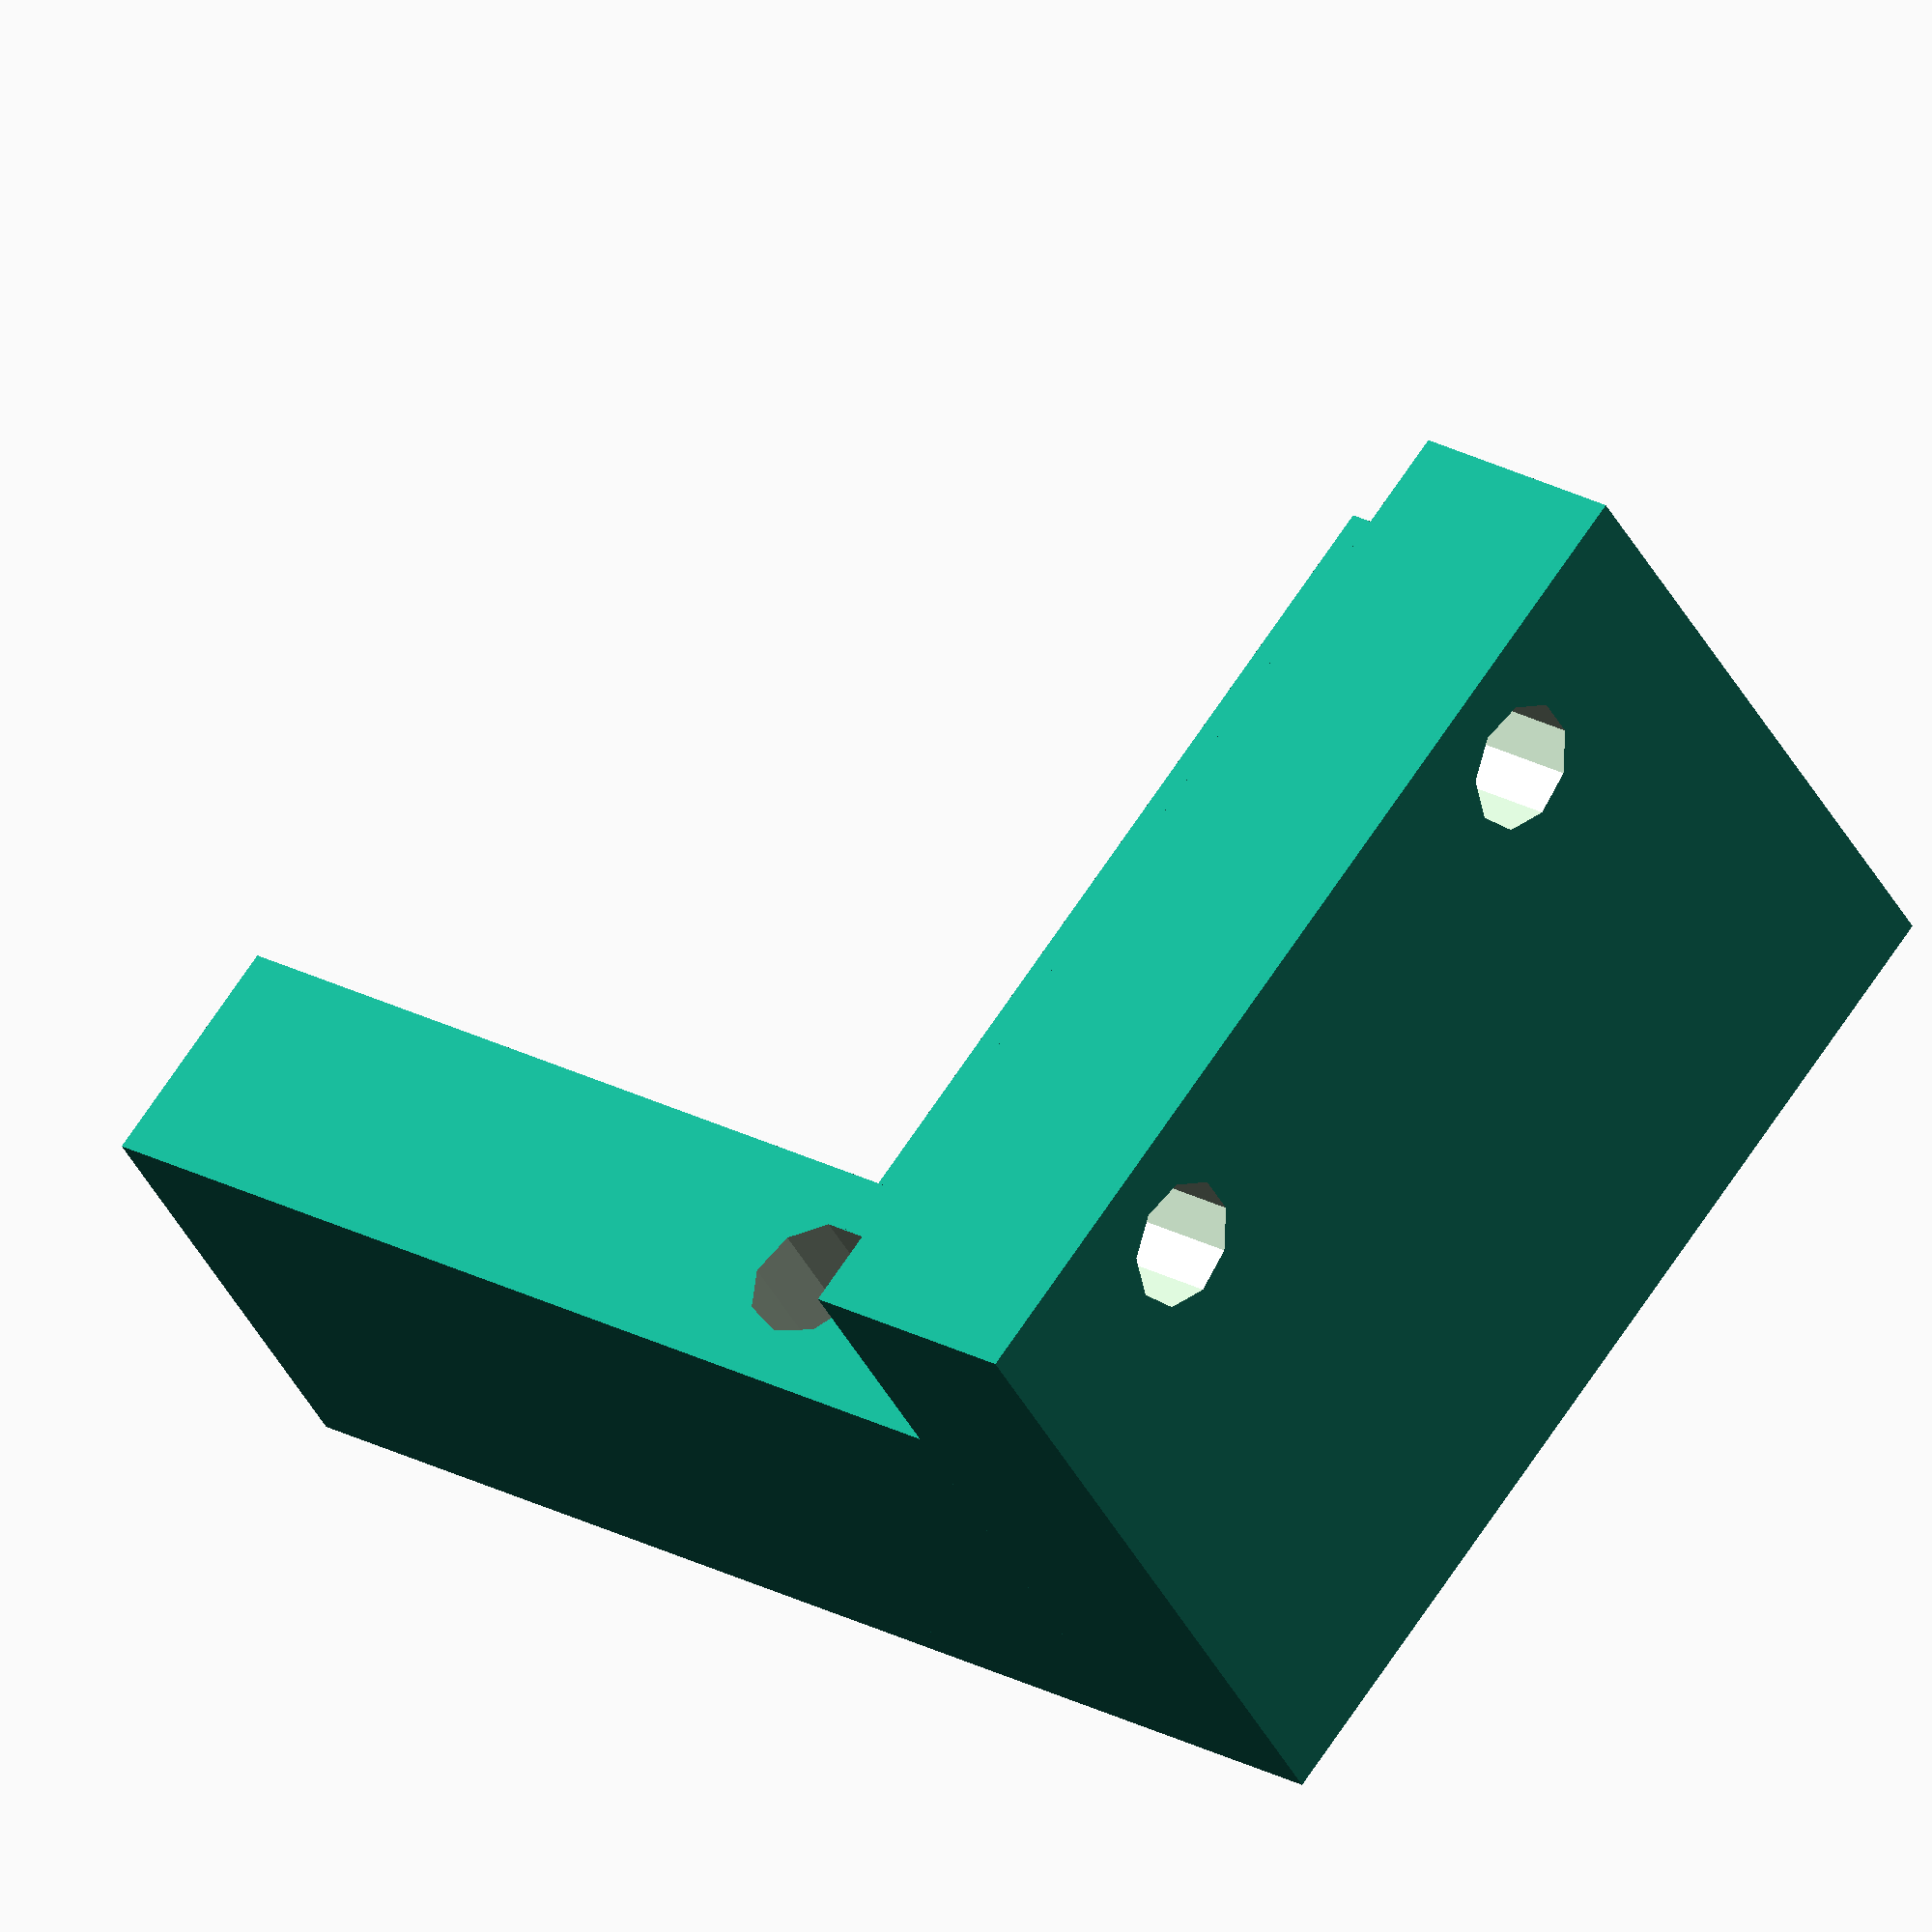
<openscad>


module body()
{
    translate([35,0,0]) cube([10,45,20]);
    translate([0,-10,-10]) cube([45,10,30]);
    cube([45,10,20]);
}

module lcorner()
{
    difference(){
        body();
       translate([40,10,-11]) cylinder(r=2.7,h=32);
       translate([10,5,-5]) rotate([90,0,0]) cylinder(r=2.7,h=20);
       translate([35,5,-5]) rotate([90,0,0]) cylinder(r=2.7,h=20); 
    }   
}

lcorner();
</openscad>
<views>
elev=38.9 azim=52.6 roll=204.6 proj=o view=wireframe
</views>
